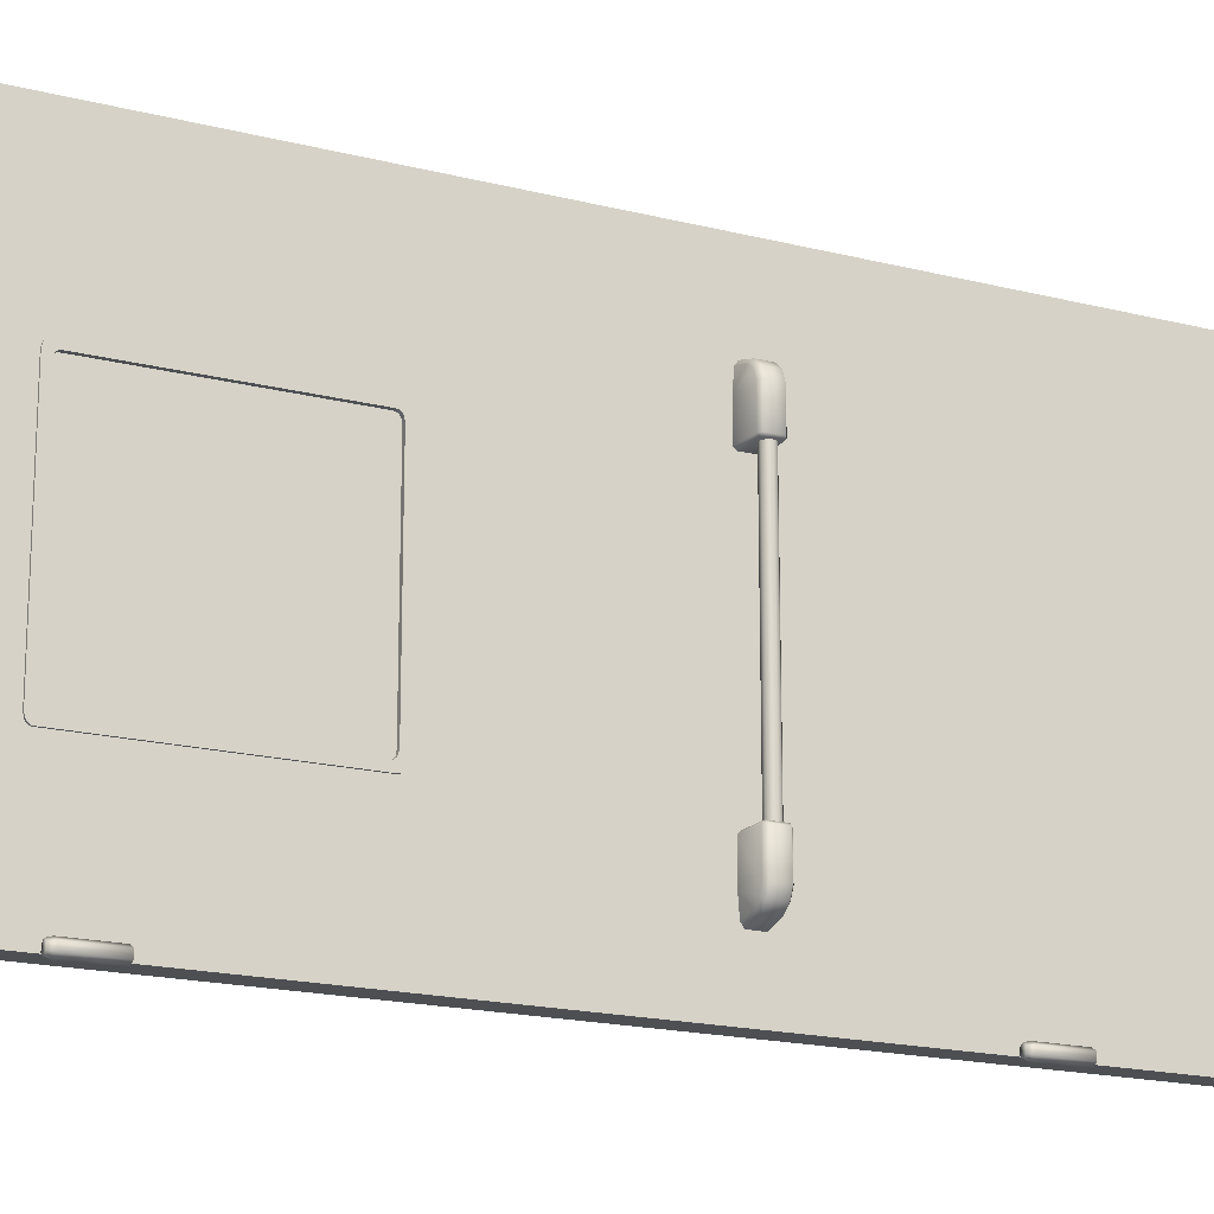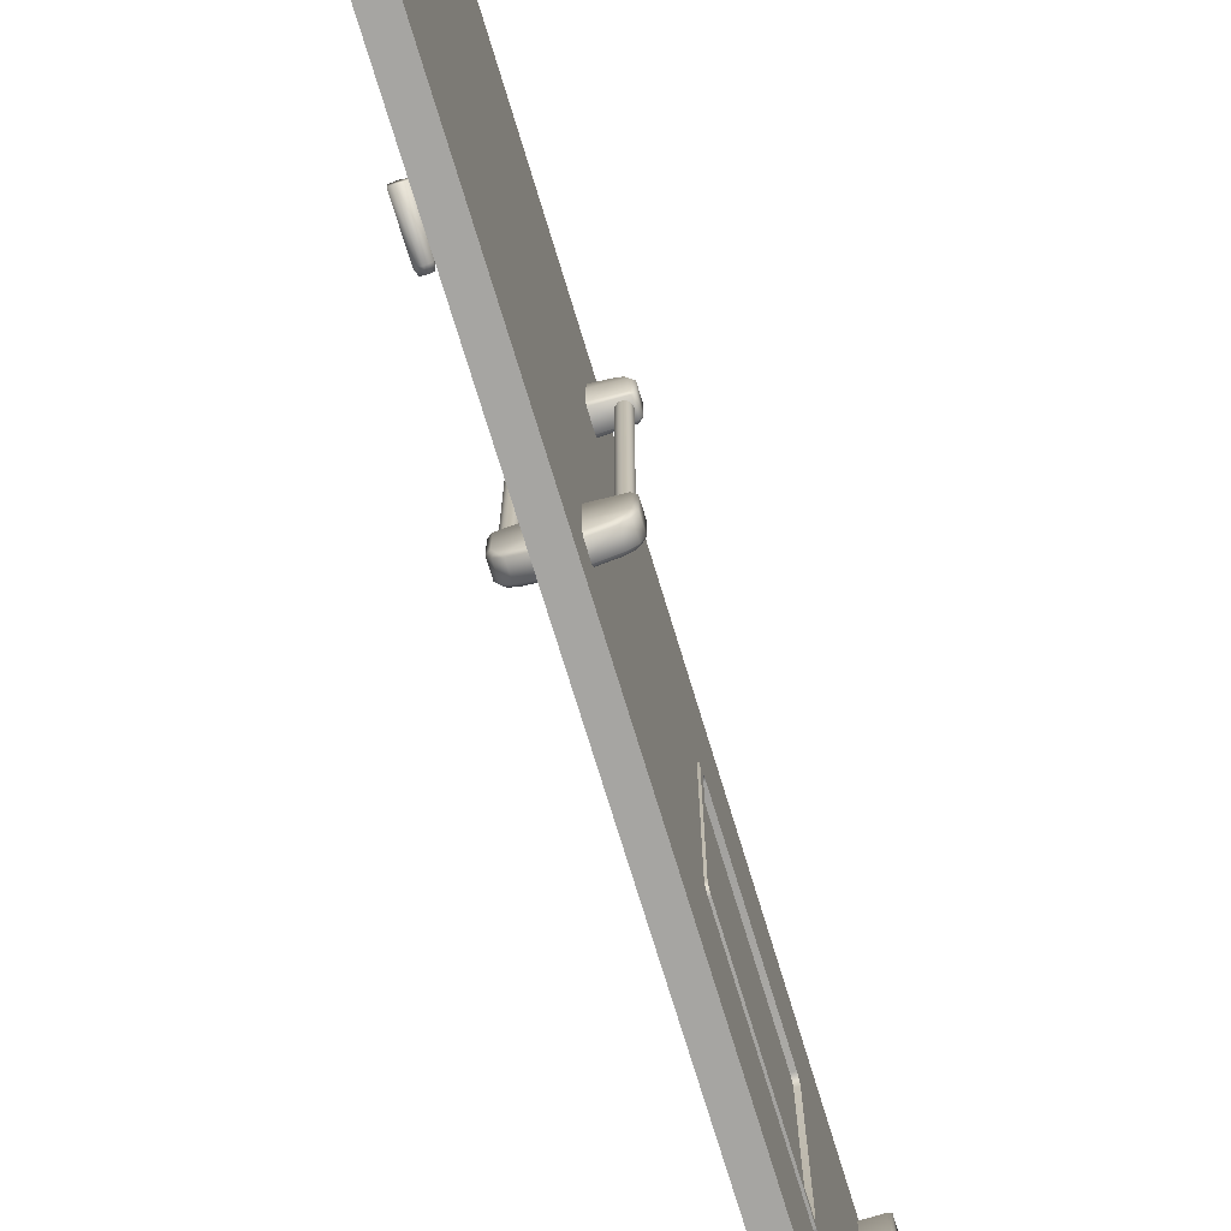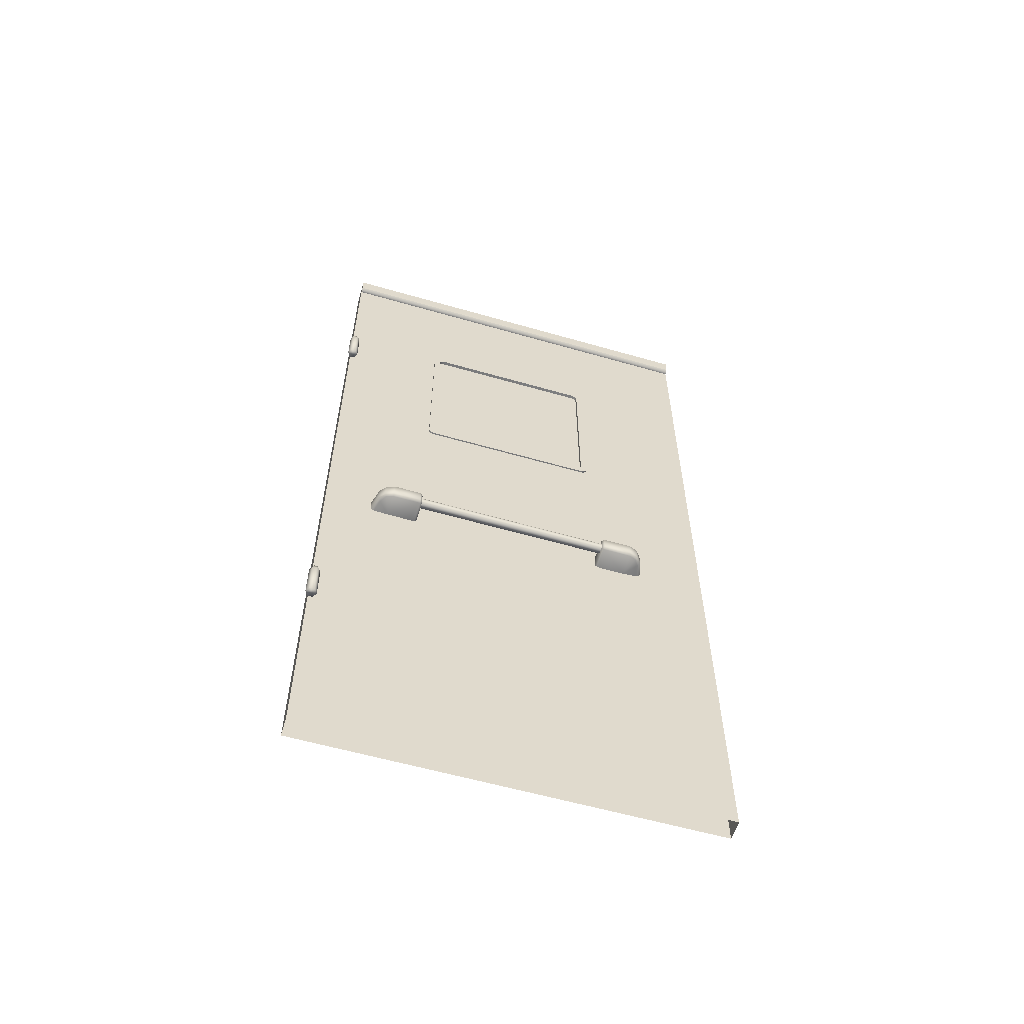
<metadata>
{"format":"obj","ext":"obj","renderer":"f3d","projection":"perspective","resolution":1024,"background":"white","views":[{"elev":-18.0,"azim":-116.6,"up":"+Z"},{"elev":-73.7,"azim":16.9,"up":"+Z"},{"elev":-58.5,"azim":-106.6,"up":"+Y"}]}
</metadata>
<code>
v  0.0656 0.0081 -0.0055
v  0.0131 0.0081 -0.0055
v  0.0131 2.288 -0.0055
v  0.0656 2.336 -0.0055
v  0 2.295 -0.0055
v  0 2.336 -0.0055
v  0.0067 2.288 -0.0055
v  0.0656 0.0081 1.067
v  0.0656 2.336 1.067
v  0.0131 2.288 1.067
v  0.0131 0.0081 1.067
v  0 2.336 1.067
v  0 2.295 1.067
v  0.0067 2.288 1.067
v  0.0131 1.944 0.2721
v  0.0131 1.945 0.2807
v  0.0131 1.94 0.2664
v  0.0131 1.935 0.2627
v  0.0131 1.928 0.2622
v  0.0131 1.472 0.2622
v  0.0131 1.945 0.731
v  0.0131 1.94 0.7452
v  0.0131 1.935 0.7489
v  0.0131 1.928 0.7495
v  0.0131 1.472 0.7495
v  0.0131 1.465 0.7489
v  0.0131 1.46 0.7452
v  0.0131 1.457 0.7396
v  0.0131 1.455 0.731
v  0.0131 1.455 0.2807
v  0.0131 1.457 0.2721
v  0.0131 1.46 0.2664
v  0.0131 1.465 0.2627
v  0.0656 1.928 0.2622
v  0.0656 1.472 0.2622
v  0.0656 1.935 0.2627
v  0.0656 1.94 0.2664
v  0.0656 1.944 0.2721
v  0.0656 1.945 0.2807
v  0.0656 1.465 0.2627
v  0.0656 1.46 0.2664
v  0.0656 1.457 0.2721
v  0.0656 1.455 0.2807
v  0.0656 1.455 0.731
v  0.0656 1.457 0.7396
v  0.0656 1.46 0.7452
v  0.0656 1.465 0.7489
v  0.0656 1.472 0.7495
v  0.0656 1.928 0.7495
v  0.0656 1.935 0.7489
v  0.0656 1.94 0.7452
v  0.0656 1.945 0.731
v  0.0656 1.943 0.7393
v  0.0091 1.931 0.2956
v  0.0091 1.945 0.2807
v  0.0091 1.93 0.2876
v  0.0091 1.944 0.2721
v  0.0091 1.945 0.731
v  0.0091 1.931 0.7161
v  0.0091 1.929 0.7239
v  0.0091 1.943 0.7393
v  0.0091 1.927 0.7294
v  0.0091 1.94 0.7452
v  0.0091 1.935 0.7489
v  0.0091 1.922 0.7329
v  0.0091 1.916 0.7334
v  0.0091 1.928 0.7495
v  0.0091 1.472 0.7495
v  0.0091 1.484 0.7334
v  0.0091 1.478 0.7329
v  0.0091 1.465 0.7489
v  0.0091 1.473 0.7294
v  0.0091 1.46 0.7452
v  0.0091 1.457 0.7396
v  0.0091 1.47 0.7241
v  0.0091 1.469 0.7161
v  0.0091 1.455 0.731
v  0.0091 1.455 0.2807
v  0.0091 1.469 0.2956
v  0.0091 1.47 0.2876
v  0.0091 1.457 0.2721
v  0.0091 1.473 0.2823
v  0.0091 1.46 0.2664
v  0.0091 1.465 0.2627
v  0.0091 1.478 0.2788
v  0.0091 1.472 0.2622
v  0.0091 1.484 0.2783
v  0.0091 1.928 0.2622
v  0.0091 1.916 0.2783
v  0.0091 1.922 0.2788
v  0.0091 1.935 0.2627
v  0.0091 1.927 0.2823
v  0.0091 1.94 0.2664
v  0.0698 1.93 0.2876
v  0.0698 1.943 0.272
v  0.0698 1.944 0.2806
v  0.0698 1.931 0.2956
v  0.0698 1.931 0.7161
v  0.0698 1.944 0.7311
v  0.0698 1.929 0.7239
v  0.0698 1.942 0.7395
v  0.0698 1.927 0.7294
v  0.0698 1.94 0.7454
v  0.0698 1.935 0.7491
v  0.0698 1.922 0.7329
v  0.0698 1.928 0.7496
v  0.0698 1.916 0.7334
v  0.0698 1.472 0.7496
v  0.0698 1.484 0.7334
v  0.0698 1.465 0.7491
v  0.0698 1.478 0.7329
v  0.0698 1.473 0.7294
v  0.0698 1.46 0.7454
v  0.0698 1.457 0.7397
v  0.0698 1.47 0.7241
v  0.0698 1.456 0.7311
v  0.0698 1.469 0.7161
v  0.0698 1.456 0.2806
v  0.0698 1.469 0.2956
v  0.0698 1.457 0.272
v  0.0698 1.47 0.2876
v  0.0698 1.46 0.2663
v  0.0698 1.473 0.2823
v  0.0698 1.465 0.2626
v  0.0698 1.478 0.2788
v  0.0698 1.472 0.2621
v  0.0698 1.484 0.2783
v  0.0698 1.916 0.2783
v  0.0698 1.928 0.2621
v  0.0698 1.922 0.2788
v  0.0698 1.935 0.2626
v  0.0698 1.927 0.2823
v  0.0698 1.94 0.2663
v  0.0131 1.943 0.7393
v  0.0129 1.806 0.0072
v  0.0129 1.899 0.0072
v  0.0006 1.899 0.0143
v  0.0006 1.806 0.0143
v  0.0129 1.806 -0.0071
v  0.0129 1.899 -0.0071
v  0.0006 1.806 -0.0143
v  0.0006 1.899 -0.0143
v  -0.0118 1.806 -0.0071
v  -0.0118 1.899 -0.0071
v  -0.0118 1.806 0.0072
v  -0.0118 1.899 0.0072
v  0.0098 1.911 0.0054
v  0.0098 1.911 -0.0053
v  0.0006 1.911 -0.0107
v  -0.0087 1.911 -0.0053
v  -0.0087 1.911 0.0054
v  0.0006 1.911 0.0107
v  0.0129 0.4896 0.0072
v  0.0129 0.5827 0.0072
v  0.0006 0.5827 0.0143
v  0.0006 0.4896 0.0143
v  0.0129 0.4896 -0.0071
v  0.0129 0.5827 -0.0071
v  0.0006 0.4896 -0.0143
v  0.0006 0.5827 -0.0143
v  -0.0118 0.4896 -0.0071
v  -0.0118 0.5827 -0.0071
v  -0.0118 0.4896 0.0072
v  -0.0118 0.5827 0.0072
v  0.0098 0.5939 0.0054
v  0.0098 0.5939 -0.0053
v  0.0006 0.5939 -0.0107
v  -0.0087 0.5939 -0.0053
v  -0.0087 0.5939 0.0054
v  0.0006 0.5939 0.0107
v  -0.0452 0.9538 0.1687
v  -0.0452 0.9538 0.2424
v  -0.0534 0.9595 0.2424
v  -0.0534 0.9595 0.1687
v  0.0136 0.9518 0.1686
v  0.0139 0.951 0.2424
v  -0.0205 0.9538 0.1388
v  0.0139 0.9595 0.1201
v  0.0139 0.9538 0.13
v  -0.0287 0.9595 0.1328
v  -0.0452 0.999 0.1687
v  0.0139 1.002 0.2424
v  0.0139 1.002 0.1687
v  -0.0452 0.999 0.2424
v  -0.0534 0.9921 0.2424
v  -0.0534 0.9921 0.1687
v  -0.0287 0.9921 0.1328
v  0.0139 0.9921 0.1201
v  0.0139 0.9955 0.2483
v  -0.0455 0.9942 0.2483
v  0.0139 0.9568 0.2483
v  -0.0455 0.958 0.2483
v  -0.0205 0.999 0.1388
v  0.0139 0.999 0.13
v  -0.0451 0.9595 0.147
v  -0.0389 0.9546 0.1508
v  -0.0386 0.999 0.1509
v  -0.0451 0.9921 0.147
v  -0.0534 0.9595 0.8378
v  -0.053 0.9595 0.7638
v  -0.0455 0.954 0.8378
v  -0.0455 0.9543 0.7637
v  0.0139 0.9595 0.8864
v  -0.0212 0.9543 0.8683
v  0.0139 0.9542 0.8772
v  -0.0287 0.9595 0.8738
v  -0.0455 0.9985 0.7638
v  0.0139 1.002 0.8378
v  0.0139 1.002 0.7638
v  -0.0455 0.9987 0.8378
v  -0.0534 0.9921 0.8378
v  -0.053 0.9922 0.7638
v  0.0139 0.9921 0.8864
v  -0.0287 0.9921 0.8738
v  -0.0458 0.9941 0.7585
v  0.0139 0.9568 0.7583
v  -0.046 0.9581 0.7586
v  0.0139 0.9955 0.7583
v  -0.0208 0.9987 0.868
v  0.0139 0.9987 0.8769
v  -0.0389 0.954 0.8558
v  -0.0451 0.9595 0.8596
v  -0.0389 0.9987 0.8558
v  -0.0451 0.9921 0.8596
v  0.0139 0.951 0.8378
v  0.0139 0.9514 0.7637
v  0.1237 0.9538 0.8378
v  0.0646 0.951 0.8378
v  0.1237 0.9538 0.7641
v  0.0646 0.951 0.7641
v  0.0646 0.9538 0.8765
v  0.099 0.9538 0.8677
v  0.0646 0.9595 0.8864
v  0.1073 0.9595 0.8738
v  0.1237 0.999 0.7641
v  0.0646 1.002 0.7641
v  0.1237 0.999 0.8378
v  0.0646 1.002 0.8378
v  0.1319 0.9921 0.7641
v  0.1319 0.9595 0.8378
v  0.1319 0.9595 0.7641
v  0.1319 0.9921 0.8378
v  0.1073 0.9921 0.8738
v  0.0646 0.9921 0.8864
v  0.0646 0.9955 0.7583
v  0.1241 0.9942 0.7583
v  0.0646 0.9568 0.7583
v  0.1241 0.958 0.7583
v  0.099 0.999 0.8677
v  0.0646 0.999 0.8765
v  0.1237 0.9595 0.8596
v  0.1171 0.9538 0.8556
v  0.1171 0.999 0.8556
v  0.1237 0.9921 0.8596
v  0.1237 0.9538 0.2424
v  0.0646 0.951 0.2424
v  0.1237 0.9538 0.1687
v  0.0646 0.951 0.1687
v  0.0646 0.9595 0.1201
v  0.099 0.9538 0.1388
v  0.0646 0.9538 0.13
v  0.1073 0.9595 0.1328
v  0.0646 1.002 0.1687
v  0.0646 1.002 0.2424
v  0.1237 0.999 0.1687
v  0.1237 0.999 0.2424
v  0.1319 0.9921 0.2424
v  0.1319 0.9595 0.1687
v  0.1319 0.9921 0.1687
v  0.1319 0.9595 0.2424
v  0.0646 0.9921 0.1201
v  0.1073 0.9921 0.1328
v  0.1241 0.9942 0.2483
v  0.0646 0.9568 0.2483
v  0.1241 0.958 0.2483
v  0.0646 0.9955 0.2483
v  0.099 0.999 0.1388
v  0.0646 0.999 0.13
v  0.1237 0.9595 0.147
v  0.1171 0.9538 0.1509
v  0.1171 0.999 0.1509
v  0.1237 0.9921 0.147
v  -0.0431 0.9832 0.2424
v  -0.0457 0.9753 0.7633
v  -0.0431 0.9832 0.7633
v  -0.0457 0.9753 0.2424
v  -0.0364 0.988 0.2424
v  -0.0364 0.988 0.7633
v  -0.0281 0.988 0.2424
v  -0.0281 0.988 0.7633
v  -0.0214 0.9832 0.2424
v  -0.0214 0.9832 0.7633
v  -0.0188 0.9753 0.7633
v  -0.0188 0.9753 0.2424
v  -0.0214 0.9674 0.7633
v  -0.0214 0.9674 0.2424
v  -0.0281 0.9625 0.2424
v  -0.0281 0.9625 0.7633
v  -0.0364 0.9625 0.7633
v  -0.0364 0.9625 0.2424
v  -0.0431 0.9674 0.7633
v  -0.0431 0.9674 0.2424
v  0.1217 0.9832 0.2424
v  0.1217 0.9832 0.7633
v  0.1243 0.9753 0.7633
v  0.1243 0.9753 0.2424
v  0.115 0.988 0.2424
v  0.115 0.988 0.7633
v  0.1067 0.988 0.2424
v  0.1067 0.988 0.7633
v  0.1 0.9832 0.2424
v  0.1 0.9832 0.7633
v  0.0975 0.9753 0.2424
v  0.0975 0.9753 0.7633
v  0.1 0.9674 0.2424
v  0.1 0.9674 0.7633
v  0.1067 0.9625 0.7633
v  0.1067 0.9625 0.2424
v  0.115 0.9625 0.7633
v  0.115 0.9625 0.2424
v  0.1217 0.9674 0.7633
v  0.1217 0.9674 0.2424
v  0.1104 2.298 0.728
v  0.1178 2.298 0.7326
v  0.1109 2.294 0.7332
v  0.1178 2.298 1.038
v  0.1104 2.298 1.043
v  0.1109 2.294 1.038
v  0.1104 2.336 0.728
v  0.1178 2.336 0.7326
v  0.1178 2.336 1.038
v  0.1104 2.336 1.043
v  0.0649 2.298 1.043
v  0.0649 2.294 1.038
v  0.0649 2.294 0.7332
v  0.0649 2.298 0.728
v  0.0649 2.336 0.728
v  0.0649 2.336 1.043
g LP_DoorBouble01_d1
f 1 2 3
f 3 4 1
f 5 6 4
f 5 4 3
f 5 3 7
f 8 9 10
f 8 10 11
f 12 13 14
f 12 14 10
f 12 10 9
f 12 6 5
f 12 5 13
f 10 7 3
f 7 10 14
f 9 4 6
f 6 12 9
f 14 5 7
f 5 14 13
f 15 16 3
f 17 15 3
f 18 17 3
f 19 18 3
f 20 19 3
f 10 3 21
f 21 3 16
f 10 22 23
f 10 23 24
f 10 24 25
f 10 25 26
f 11 10 26
f 11 26 27
f 2 11 27
f 2 27 28
f 2 28 29
f 2 29 30
f 2 30 31
f 2 31 32
f 2 32 33
f 3 2 33
f 20 3 33
f 34 35 4
f 36 34 4
f 37 36 4
f 38 37 4
f 39 38 4
f 4 35 40
f 1 4 40
f 1 40 41
f 1 41 42
f 1 42 43
f 1 43 44
f 1 44 45
f 1 45 46
f 8 1 46
f 8 46 47
f 9 48 49
f 9 8 48
f 9 49 50
f 51 9 50
f 52 4 9
f 4 52 39
f 52 9 53
f 9 51 53
f 8 47 48
f 54 55 56
f 57 56 55
f 58 55 59
f 59 55 54
f 60 61 58
f 60 58 59
f 61 60 62
f 62 63 61
f 64 62 65
f 62 64 63
f 66 67 65
f 64 65 67
f 66 68 67
f 68 66 69
f 68 70 71
f 68 69 70
f 71 72 73
f 72 71 70
f 74 72 75
f 73 72 74
f 76 77 75
f 75 77 74
f 78 76 79
f 76 78 77
f 78 79 80
f 80 81 78
f 81 80 82
f 81 82 83
f 83 82 84
f 82 85 84
f 84 85 86
f 85 87 86
f 88 86 89
f 89 86 87
f 88 89 90
f 90 91 88
f 91 90 92
f 92 93 91
f 56 57 92
f 93 92 57
f 94 95 96
f 96 97 94
f 98 96 99
f 96 98 97
f 100 99 101
f 99 100 98
f 102 101 103
f 100 101 102
f 102 104 105
f 104 102 103
f 105 106 107
f 105 104 106
f 106 108 107
f 107 108 109
f 110 111 108
f 109 108 111
f 112 110 113
f 110 112 111
f 112 113 114
f 114 115 112
f 116 117 115
f 116 115 114
f 118 117 116
f 117 118 119
f 120 121 118
f 119 118 121
f 122 123 120
f 121 120 123
f 123 122 124
f 124 125 123
f 125 124 126
f 126 127 125
f 128 126 129
f 126 128 127
f 128 129 130
f 129 131 130
f 130 131 132
f 131 133 132
f 132 133 95
f 132 95 94
f 57 55 15
f 15 55 16
f 55 58 16
f 16 58 21
f 58 61 21
f 21 61 134
f 134 61 63
f 134 63 22
f 22 63 64
f 22 64 23
f 23 64 67
f 23 67 24
f 67 68 24
f 24 68 25
f 25 68 71
f 25 71 26
f 26 71 73
f 26 73 27
f 27 73 74
f 27 74 28
f 74 77 28
f 28 77 29
f 77 78 30
f 30 29 77
f 78 81 30
f 30 81 31
f 31 81 83
f 31 83 32
f 33 32 84
f 84 32 83
f 33 86 20
f 86 33 84
f 19 20 88
f 88 20 86
f 19 91 18
f 91 19 88
f 17 18 93
f 93 18 91
f 17 93 57
f 17 57 15
f 56 97 54
f 97 56 94
f 59 54 98
f 98 54 97
f 100 60 59
f 100 59 98
f 102 62 60
f 102 60 100
f 62 102 105
f 62 105 65
f 65 105 107
f 65 107 66
f 107 109 66
f 66 109 69
f 69 109 111
f 69 111 70
f 70 111 112
f 70 112 72
f 115 75 72
f 115 72 112
f 117 76 75
f 117 75 115
f 79 76 119
f 119 76 117
f 79 121 80
f 121 79 119
f 80 123 82
f 123 80 121
f 125 85 82
f 125 82 123
f 127 87 85
f 127 85 125
f 89 87 128
f 128 87 127
f 130 90 89
f 130 89 128
f 132 92 90
f 132 90 130
f 92 94 56
f 94 92 132
f 96 95 38
f 38 39 96
f 39 52 96
f 96 52 99
f 52 53 99
f 99 53 101
f 101 53 51
f 101 51 103
f 103 51 50
f 103 50 104
f 104 50 49
f 104 49 106
f 49 108 106
f 108 49 48
f 108 48 110
f 48 47 110
f 110 47 113
f 47 46 113
f 113 46 114
f 46 45 114
f 116 114 45
f 45 44 116
f 44 43 116
f 116 43 118
f 43 42 118
f 118 42 120
f 120 42 41
f 120 41 122
f 124 122 40
f 40 122 41
f 126 124 35
f 35 124 40
f 126 34 129
f 34 126 35
f 131 34 36
f 34 131 129
f 133 36 37
f 36 133 131
f 133 37 95
f 37 38 95
f 135 136 137
f 137 138 135
f 139 140 136
f 136 135 139
f 141 142 140
f 140 139 141
f 143 144 142
f 142 141 143
f 145 146 144
f 144 143 145
f 138 137 146
f 146 145 138
f 147 148 149
f 149 150 151
f 147 149 151
f 147 151 152
f 153 154 155
f 155 156 153
f 157 158 154
f 154 153 157
f 159 160 158
f 158 157 159
f 161 162 160
f 160 159 161
f 163 164 162
f 162 161 163
f 156 155 164
f 164 163 156
f 165 166 167
f 167 168 169
f 165 167 169
f 165 169 170
f 137 147 152
f 147 137 136
f 147 140 148
f 140 147 136
f 148 142 149
f 142 148 140
f 142 150 149
f 150 142 144
f 151 144 146
f 144 151 150
f 151 137 152
f 137 151 146
f 155 165 170
f 165 155 154
f 165 158 166
f 158 165 154
f 166 160 167
f 160 166 158
f 160 168 167
f 168 160 162
f 169 162 164
f 162 169 168
f 169 155 170
f 155 169 164
f 143 141 139
f 139 135 138
f 143 139 138
f 143 138 145
f 161 159 157
f 157 153 156
f 161 157 156
f 161 156 163
f 21 134 10
f 134 22 10
f 171 172 173
f 173 174 171
f 172 175 176
f 175 172 171
f 177 178 179
f 180 178 177
f 181 182 183
f 182 181 184
f 185 174 173
f 174 185 186
f 187 188 180
f 188 178 180
f 189 190 191
f 190 192 191
f 186 185 181
f 181 185 184
f 193 188 187
f 188 193 194
f 174 195 171
f 171 195 196
f 196 175 171
f 197 181 183
f 198 174 186
f 174 198 195
f 181 197 198
f 198 186 181
f 180 196 195
f 180 177 196
f 196 177 175
f 187 195 198
f 195 187 180
f 183 193 197
f 193 183 194
f 197 193 187
f 197 187 198
f 172 192 173
f 172 191 192
f 191 172 176
f 184 189 182
f 189 184 190
f 185 192 190
f 192 185 173
f 190 184 185
f 175 177 179
f 199 200 201
f 201 200 202
f 203 204 205
f 204 203 206
f 207 208 209
f 208 207 210
f 211 200 199
f 200 211 212
f 213 214 206
f 213 206 203
f 215 216 217
f 216 215 218
f 207 211 210
f 211 207 212
f 214 213 219
f 220 219 213
f 201 221 222
f 222 199 201
f 223 208 210
f 199 224 211
f 224 199 222
f 224 210 211
f 210 224 223
f 221 204 206
f 221 206 222
f 224 222 214
f 214 222 206
f 208 223 219
f 214 223 224
f 223 214 219
f 218 207 209
f 207 218 215
f 215 217 212
f 212 217 200
f 207 215 212
f 220 208 219
f 217 202 200
f 225 202 226
f 202 225 201
f 201 225 221
f 221 225 204
f 204 225 205
f 202 216 226
f 216 202 217
f 227 228 229
f 228 230 229
f 231 232 233
f 234 233 232
f 235 236 237
f 236 238 237
f 239 240 241
f 240 239 242
f 243 244 234
f 244 233 234
f 245 246 247
f 246 248 247
f 235 242 239
f 242 235 237
f 244 249 250
f 249 244 243
f 240 251 227
f 252 227 251
f 252 228 227
f 253 237 238
f 242 254 251
f 242 251 240
f 237 254 242
f 254 237 253
f 251 234 252
f 232 252 234
f 252 232 228
f 243 251 254
f 251 243 234
f 238 249 253
f 249 238 250
f 249 243 253
f 243 254 253
f 229 247 248
f 247 229 230
f 236 235 245
f 246 245 235
f 248 246 239
f 239 241 248
f 246 235 239
f 228 232 231
f 240 229 241
f 229 240 227
f 248 241 229
f 255 256 257
f 256 258 257
f 259 260 261
f 260 259 262
f 263 264 265
f 265 264 266
f 267 268 269
f 268 267 270
f 271 272 262
f 271 262 259
f 273 274 275
f 274 273 276
f 267 269 265
f 265 266 267
f 272 271 277
f 277 271 278
f 257 279 268
f 279 257 280
f 280 257 258
f 281 263 265
f 268 282 269
f 282 268 279
f 265 282 281
f 282 265 269
f 260 262 280
f 262 279 280
f 280 258 260
f 282 279 272
f 272 279 262
f 263 281 277
f 277 278 263
f 282 272 281
f 277 281 272
f 255 270 275
f 274 255 275
f 255 274 256
f 276 266 264
f 266 276 273
f 273 275 267
f 267 275 270
f 267 266 273
f 258 261 260
f 255 257 270
f 270 257 268
f 283 284 285
f 284 283 286
f 283 285 287
f 287 285 288
f 287 288 289
f 289 288 290
f 289 290 291
f 291 290 292
f 293 294 292
f 291 292 294
f 295 296 293
f 294 293 296
f 297 295 298
f 295 297 296
f 299 300 298
f 298 300 297
f 301 300 299
f 300 301 302
f 286 301 284
f 301 286 302
f 303 304 305
f 303 305 306
f 304 303 307
f 307 308 304
f 308 307 309
f 309 310 308
f 310 309 311
f 311 312 310
f 312 311 313
f 312 313 314
f 314 313 315
f 314 315 316
f 317 315 318
f 315 317 316
f 319 318 320
f 318 319 317
f 321 320 322
f 320 321 319
f 306 305 321
f 306 321 322
f 323 324 325
f 326 327 328
f 324 329 330
f 329 324 323
f 326 331 332
f 332 327 326
f 324 326 328
f 328 325 324
f 327 333 334
f 327 334 328
f 335 323 325
f 323 335 336
f 323 337 329
f 337 323 336
f 332 338 327
f 338 333 327
f 337 332 329
f 332 337 338
f 330 332 331
f 332 330 329
f 330 331 326
f 330 326 324
f 334 335 328
f 328 335 325
v  0.0181 1.462 0.7388
v  0.0181 1.936 0.7388
v  0.0181 1.936 0.274
v  0.0181 1.462 0.274
v  0.0599 1.936 0.274
v  0.0599 1.936 0.7388
v  0.0599 1.462 0.7388
v  0.0599 1.462 0.274
g LP_DoorBouble01_d1G
f 339 340 341 342
f 343 344 345 346

</code>
